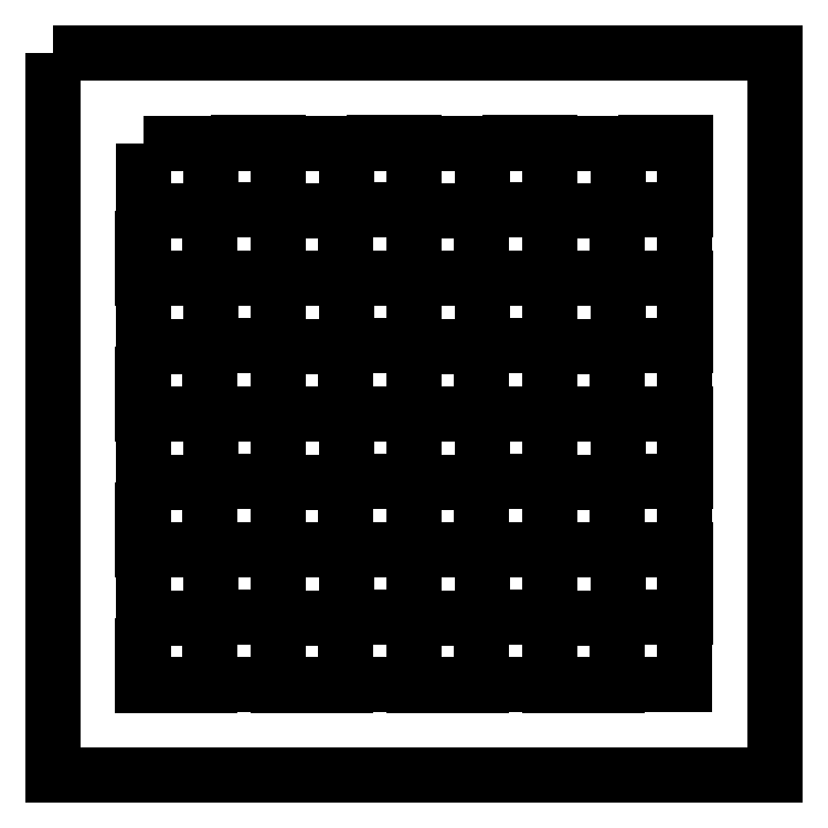
<metadata>
{"format":"dxf","ext":"dxf","renderer":"ezdxf+matplotlib","layout":"modelspace","background":"white","min_lineweight":24,"dpi":150}
</metadata>
<code>
0
SECTION
2
ENTITIES
0
LWPOLYLINE
8
Layer_1
90
5
70
1
10
1.12
20
1133
30
0
10
1133
20
1133
30
0
10
1133
20
1.12
30
0
10
1.12
20
1.12
30
0
10
1.12
20
1133
30
0
0
LWPOLYLINE
8
Layer_1
90
5
70
1
10
142.6
20
991.3
30
0
10
991.3
20
991.3
30
0
10
991.3
20
142.6
30
0
10
142.6
20
142.6
30
0
10
142.6
20
991.3
30
0
0
LWPOLYLINE
8
Layer_1
90
5
70
1
10
142.1
20
247.6
30
0
10
247.6
20
247.6
30
0
10
247.6
20
142.1
30
0
10
142.1
20
142.1
30
0
10
142.1
20
247.6
30
0
0
LWPOLYLINE
8
Layer_1
90
5
70
1
10
354.7
20
247.6
30
0
10
460.2
20
247.6
30
0
10
460.2
20
142.1
30
0
10
354.7
20
142.1
30
0
10
354.7
20
247.6
30
0
0
LWPOLYLINE
8
Layer_1
90
5
70
1
10
567.3
20
247.6
30
0
10
672.8
20
247.6
30
0
10
672.8
20
142.1
30
0
10
567.3
20
142.1
30
0
10
567.3
20
247.6
30
0
0
LWPOLYLINE
8
Layer_1
90
5
70
1
10
779.9
20
247.6
30
0
10
885.4
20
247.6
30
0
10
885.4
20
142.1
30
0
10
779.9
20
142.1
30
0
10
779.9
20
247.6
30
0
0
LWPOLYLINE
8
Layer_1
90
5
70
1
10
248.4
20
353.9
30
0
10
353.9
20
353.9
30
0
10
353.9
20
248.4
30
0
10
248.4
20
248.4
30
0
10
248.4
20
353.9
30
0
0
LWPOLYLINE
8
Layer_1
90
5
70
1
10
461
20
353.9
30
0
10
566.5
20
353.9
30
0
10
566.5
20
248.4
30
0
10
461
20
248.4
30
0
10
461
20
353.9
30
0
0
LWPOLYLINE
8
Layer_1
90
5
70
1
10
673.6
20
353.9
30
0
10
779.1
20
353.9
30
0
10
779.1
20
248.4
30
0
10
673.6
20
248.4
30
0
10
673.6
20
353.9
30
0
0
LWPOLYLINE
8
Layer_1
90
5
70
1
10
886.2
20
353.9
30
0
10
991.7
20
353.9
30
0
10
991.7
20
248.4
30
0
10
886.2
20
248.4
30
0
10
886.2
20
353.9
30
0
0
LWPOLYLINE
8
Layer_1
90
5
70
1
10
142.1
20
460.2
30
0
10
247.6
20
460.2
30
0
10
247.6
20
354.7
30
0
10
142.1
20
354.7
30
0
10
142.1
20
460.2
30
0
0
LWPOLYLINE
8
Layer_1
90
5
70
1
10
354.7
20
460.2
30
0
10
460.2
20
460.2
30
0
10
460.2
20
354.7
30
0
10
354.7
20
354.7
30
0
10
354.7
20
460.2
30
0
0
LWPOLYLINE
8
Layer_1
90
5
70
1
10
567.3
20
460.2
30
0
10
672.8
20
460.2
30
0
10
672.8
20
354.7
30
0
10
567.3
20
354.7
30
0
10
567.3
20
460.2
30
0
0
LWPOLYLINE
8
Layer_1
90
5
70
1
10
779.9
20
460.2
30
0
10
885.4
20
460.2
30
0
10
885.4
20
354.7
30
0
10
779.9
20
354.7
30
0
10
779.9
20
460.2
30
0
0
LWPOLYLINE
8
Layer_1
90
5
70
1
10
248.4
20
566.5
30
0
10
353.9
20
566.5
30
0
10
353.9
20
461
30
0
10
248.4
20
461
30
0
10
248.4
20
566.5
30
0
0
LWPOLYLINE
8
Layer_1
90
5
70
1
10
461
20
566.5
30
0
10
566.5
20
566.5
30
0
10
566.5
20
461
30
0
10
461
20
461
30
0
10
461
20
566.5
30
0
0
LWPOLYLINE
8
Layer_1
90
5
70
1
10
673.6
20
566.5
30
0
10
779.1
20
566.5
30
0
10
779.1
20
461
30
0
10
673.6
20
461
30
0
10
673.6
20
566.5
30
0
0
LWPOLYLINE
8
Layer_1
90
5
70
1
10
886.2
20
566.5
30
0
10
991.7
20
566.5
30
0
10
991.7
20
461
30
0
10
886.2
20
461
30
0
10
886.2
20
566.5
30
0
0
LWPOLYLINE
8
Layer_1
90
5
70
1
10
142.1
20
672.8
30
0
10
247.6
20
672.8
30
0
10
247.6
20
567.3
30
0
10
142.1
20
567.3
30
0
10
142.1
20
672.8
30
0
0
LWPOLYLINE
8
Layer_1
90
5
70
1
10
354.7
20
672.8
30
0
10
460.2
20
672.8
30
0
10
460.2
20
567.3
30
0
10
354.7
20
567.3
30
0
10
354.7
20
672.8
30
0
0
LWPOLYLINE
8
Layer_1
90
5
70
1
10
567.3
20
672.8
30
0
10
672.8
20
672.8
30
0
10
672.8
20
567.3
30
0
10
567.3
20
567.3
30
0
10
567.3
20
672.8
30
0
0
LWPOLYLINE
8
Layer_1
90
5
70
1
10
779.9
20
672.8
30
0
10
885.4
20
672.8
30
0
10
885.4
20
567.3
30
0
10
779.9
20
567.3
30
0
10
779.9
20
672.8
30
0
0
LWPOLYLINE
8
Layer_1
90
5
70
1
10
248.4
20
779.1
30
0
10
353.9
20
779.1
30
0
10
353.9
20
673.6
30
0
10
248.4
20
673.6
30
0
10
248.4
20
779.1
30
0
0
LWPOLYLINE
8
Layer_1
90
5
70
1
10
461
20
779.1
30
0
10
566.5
20
779.1
30
0
10
566.5
20
673.6
30
0
10
461
20
673.6
30
0
10
461
20
779.1
30
0
0
LWPOLYLINE
8
Layer_1
90
5
70
1
10
673.6
20
779.1
30
0
10
779.1
20
779.1
30
0
10
779.1
20
673.6
30
0
10
673.6
20
673.6
30
0
10
673.6
20
779.1
30
0
0
LWPOLYLINE
8
Layer_1
90
5
70
1
10
886.2
20
779.1
30
0
10
991.7
20
779.1
30
0
10
991.7
20
673.6
30
0
10
886.2
20
673.6
30
0
10
886.2
20
779.1
30
0
0
LWPOLYLINE
8
Layer_1
90
5
70
1
10
142.1
20
885.4
30
0
10
247.6
20
885.4
30
0
10
247.6
20
779.9
30
0
10
142.1
20
779.9
30
0
10
142.1
20
885.4
30
0
0
LWPOLYLINE
8
Layer_1
90
5
70
1
10
354.7
20
885.4
30
0
10
460.2
20
885.4
30
0
10
460.2
20
779.9
30
0
10
354.7
20
779.9
30
0
10
354.7
20
885.4
30
0
0
LWPOLYLINE
8
Layer_1
90
5
70
1
10
567.3
20
885.4
30
0
10
672.8
20
885.4
30
0
10
672.8
20
779.9
30
0
10
567.3
20
779.9
30
0
10
567.3
20
885.4
30
0
0
LWPOLYLINE
8
Layer_1
90
5
70
1
10
779.9
20
885.4
30
0
10
885.4
20
885.4
30
0
10
885.4
20
779.9
30
0
10
779.9
20
779.9
30
0
10
779.9
20
885.4
30
0
0
LWPOLYLINE
8
Layer_1
90
5
70
1
10
248.4
20
991.7
30
0
10
353.9
20
991.7
30
0
10
353.9
20
886.2
30
0
10
248.4
20
886.2
30
0
10
248.4
20
991.7
30
0
0
LWPOLYLINE
8
Layer_1
90
5
70
1
10
461
20
991.7
30
0
10
566.5
20
991.7
30
0
10
566.5
20
886.2
30
0
10
461
20
886.2
30
0
10
461
20
991.7
30
0
0
LWPOLYLINE
8
Layer_1
90
5
70
1
10
673.6
20
991.7
30
0
10
779.1
20
991.7
30
0
10
779.1
20
886.2
30
0
10
673.6
20
886.2
30
0
10
673.6
20
991.7
30
0
0
LWPOLYLINE
8
Layer_1
90
5
70
1
10
886.2
20
991.7
30
0
10
991.7
20
991.7
30
0
10
991.7
20
886.2
30
0
10
886.2
20
886.2
30
0
10
886.2
20
991.7
30
0
0
ENDSEC
0
EOF

</code>
